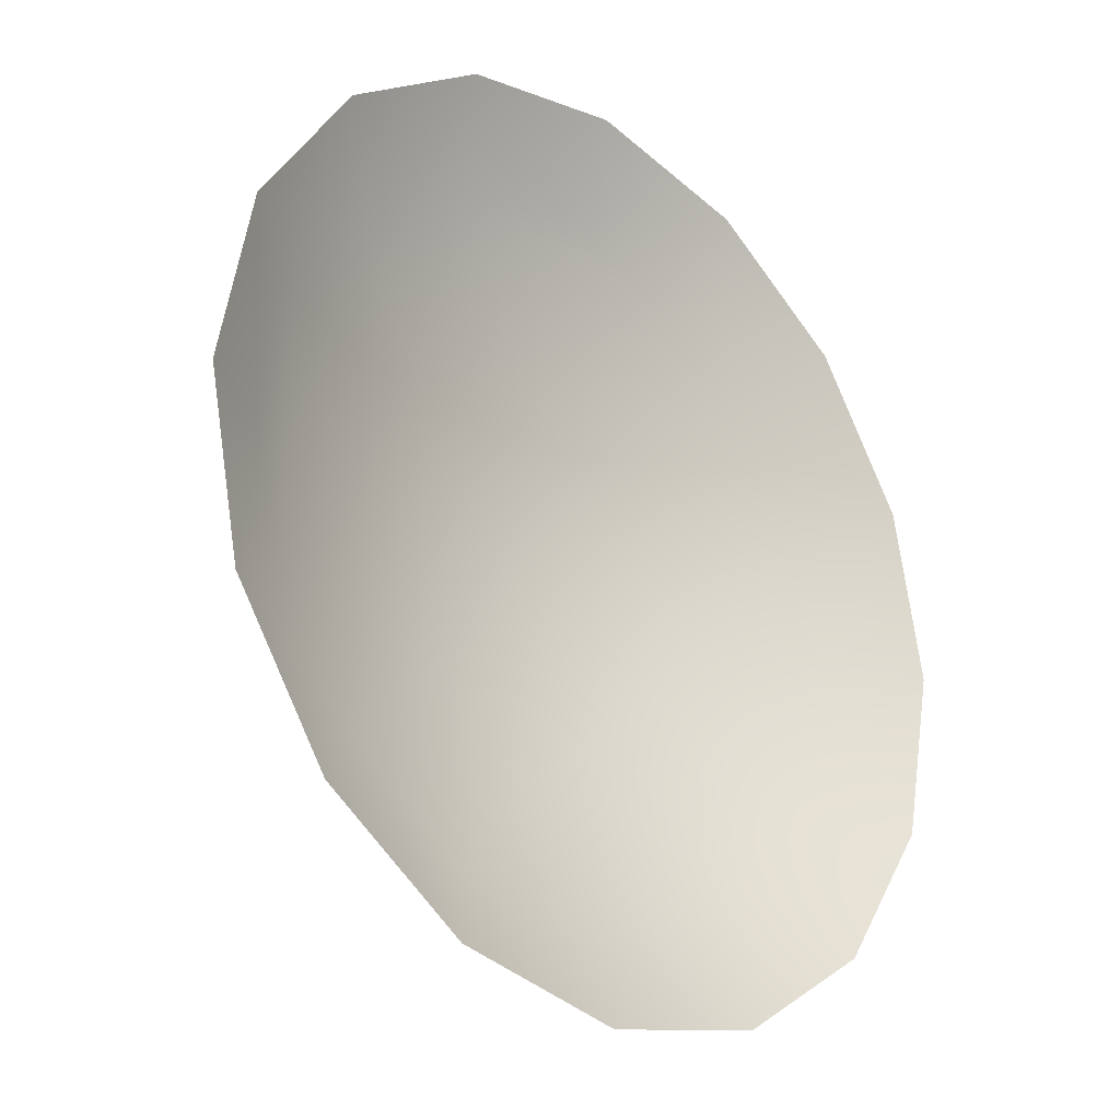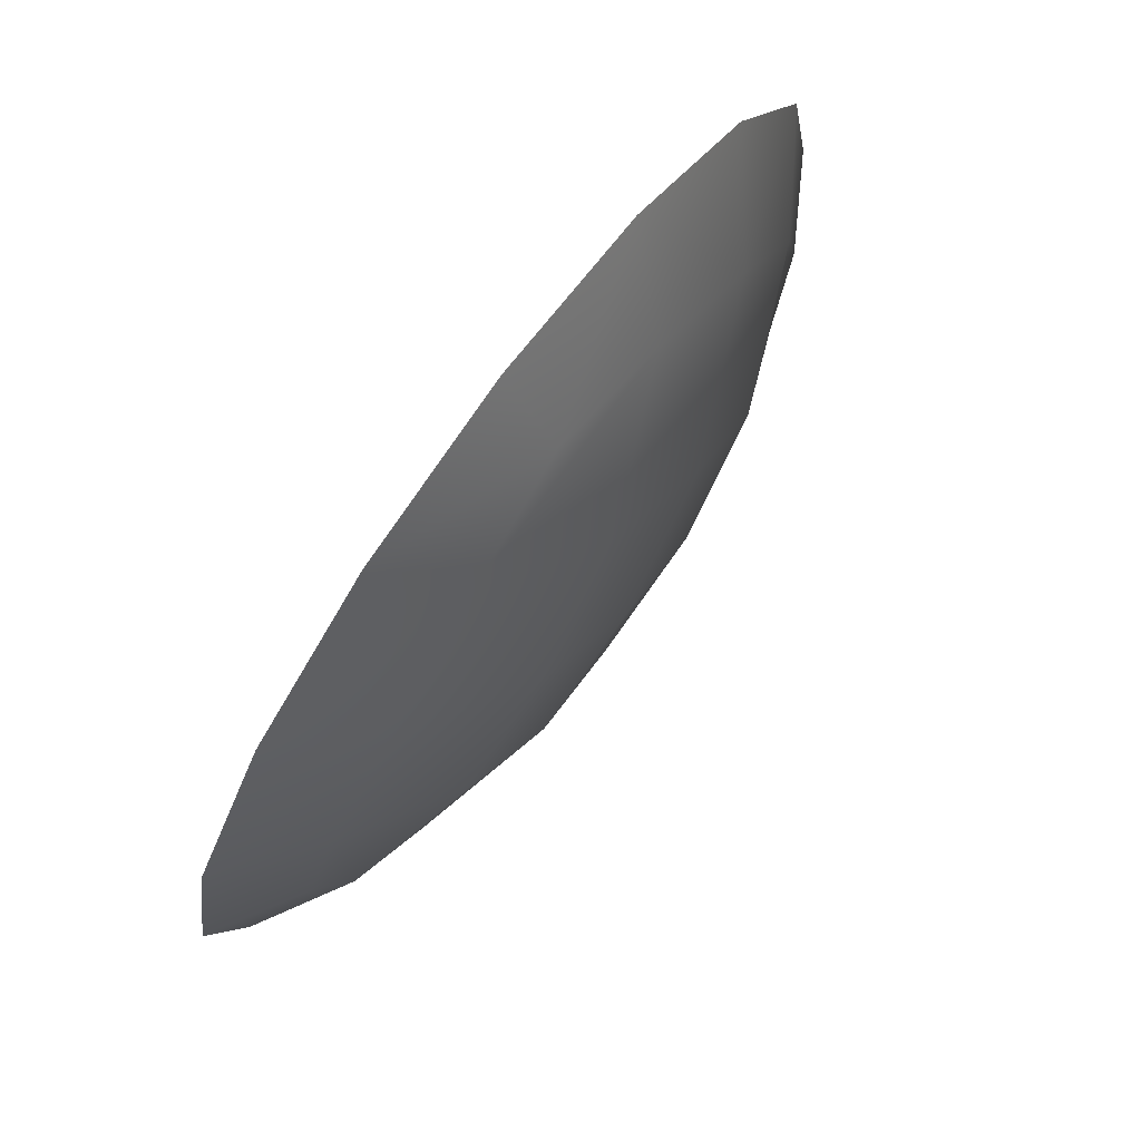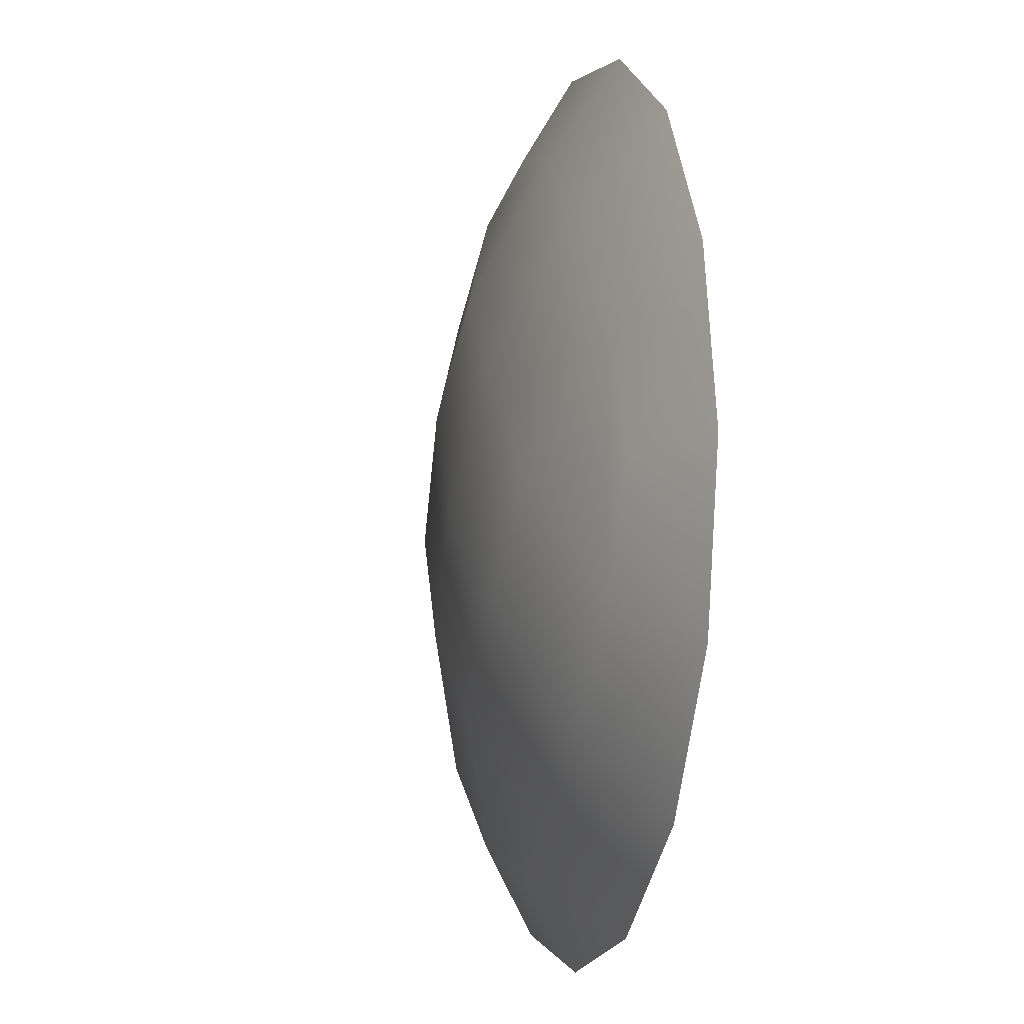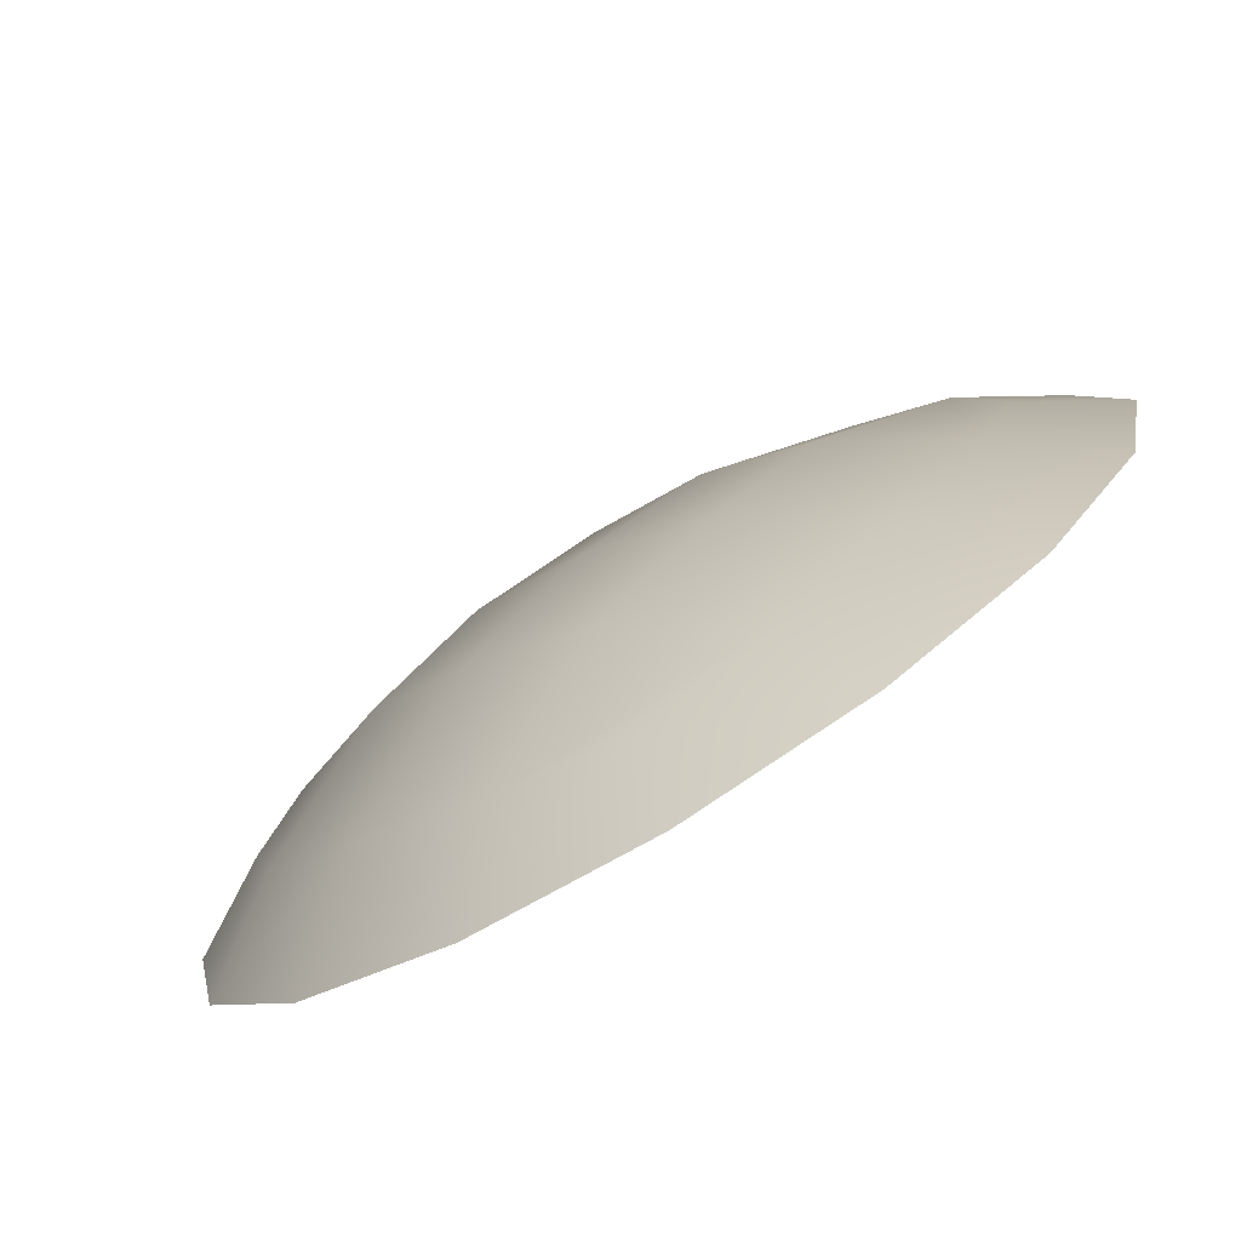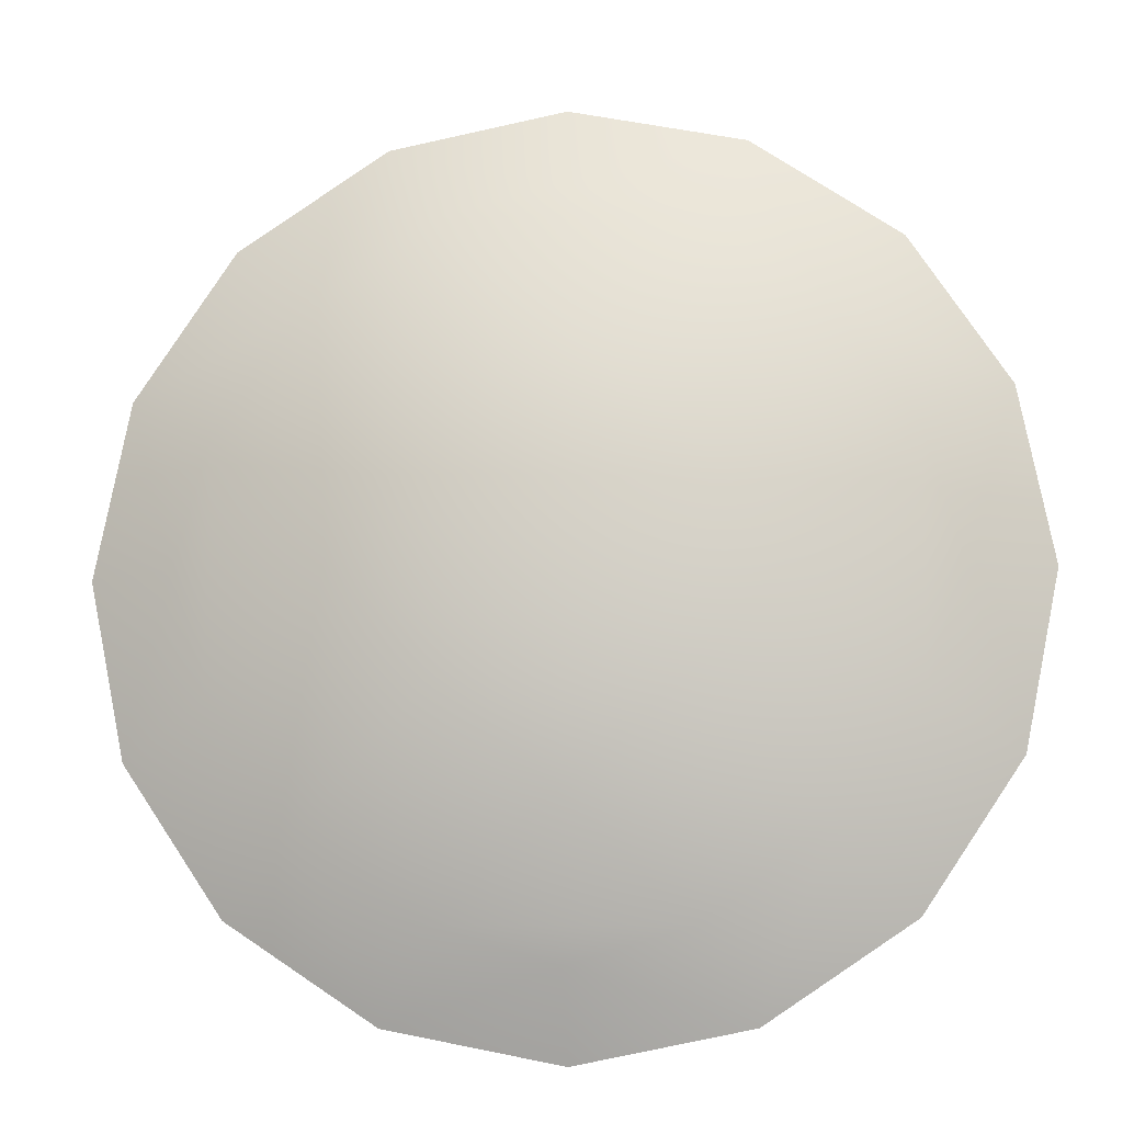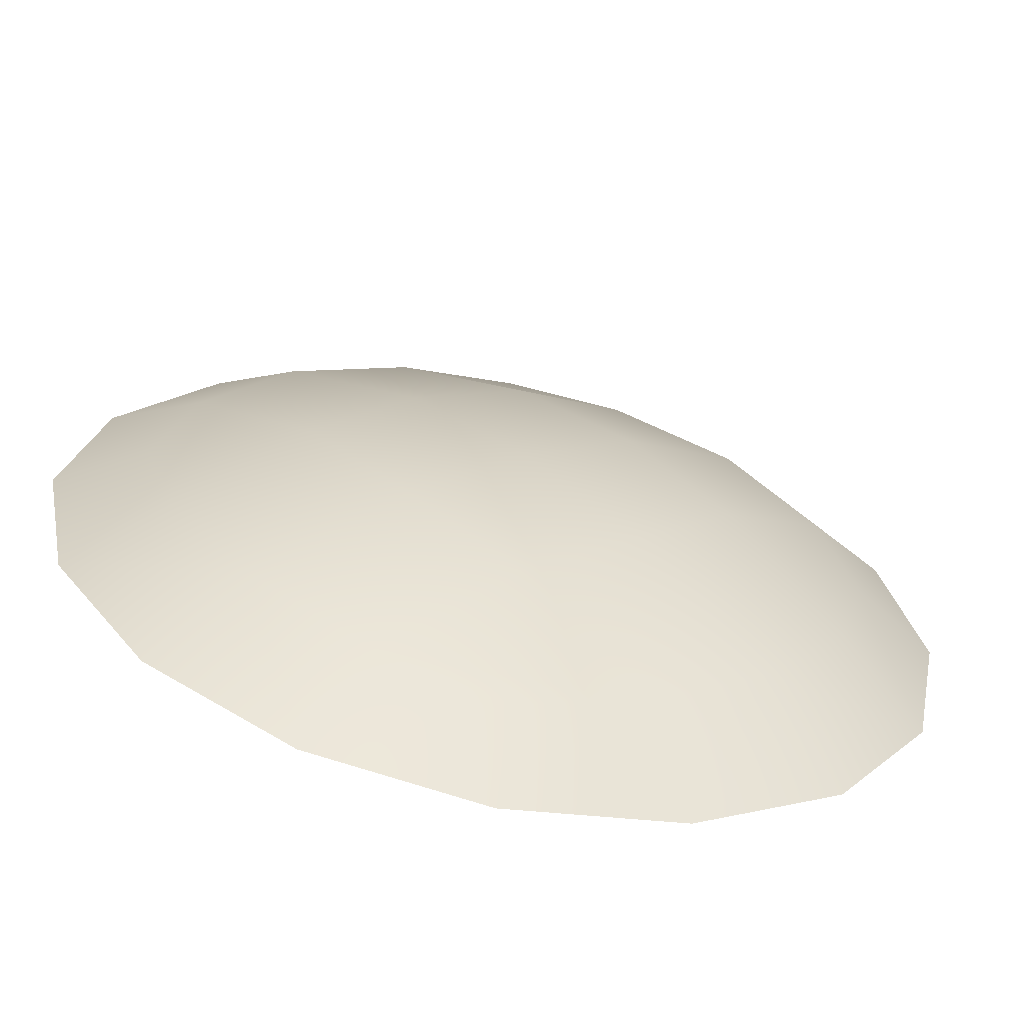
<metadata>
{"format":"obj","ext":"obj","renderer":"f3d","projection":"perspective","resolution":1024,"background":"white","views":[{"elev":-25.9,"azim":135.0,"up":"+Y"},{"elev":76.2,"azim":-53.7,"up":"+Y"},{"elev":-9.1,"azim":76.0,"up":"+Y"},{"elev":-78.6,"azim":31.6,"up":"+Y"},{"elev":-10.5,"azim":5.2,"up":"+Y"},{"elev":-64.6,"azim":-12.4,"up":"+Y"}]}
</metadata>
<code>
g pm0680_00_EyeB1Skin_tz1
v -0.2279 0.5024 0.04589
v -0.2239 0.4922 0.04212
v -0.2324 0.4979 0.04212
v -0.2381 0.5064 0.04212
v -0.2209 0.4973 0.04562
v -0.2204 0.5099 0.0489
v -0.2329 0.5094 0.04562
v -0.2138 0.4953 0.04513
v -0.2138 0.4902 0.04212
v -0.2037 0.4922 0.04212
v -0.2067 0.4974 0.04561
v -0.235 0.5165 0.04513
v -0.2401 0.5165 0.04212
v -0.2381 0.5265 0.04212
v -0.2329 0.5235 0.04561
v -0.2262 0.5164 0.04835
v -0.2204 0.523 0.04889
v -0.2278 0.5305 0.04588
v -0.2324 0.5351 0.04212
v -0.2239 0.5408 0.04212
v -0.2209 0.5356 0.04561
v -0.1997 0.5024 0.04588
v -0.2072 0.5099 0.04889
v -0.1952 0.4979 0.04212
v -0.1895 0.5064 0.04212
v -0.1947 0.5094 0.04561
v -0.2138 0.5376 0.04513
v -0.2138 0.5428 0.04212
v -0.2037 0.5408 0.04212
v -0.2067 0.5356 0.04562
v -0.2138 0.5289 0.04835
v -0.2072 0.5231 0.0489
v -0.1997 0.5305 0.04589
v -0.1952 0.5351 0.04212
v -0.1895 0.5265 0.04212
v -0.1947 0.5236 0.04562
v -0.2138 0.5165 0.04953
v -0.1926 0.5165 0.04513
v -0.1875 0.5165 0.04212
v -0.2014 0.5165 0.04835
v -0.2138 0.5041 0.04835
g pm0680_00_EyeB1Skin_tz1_0
f 3 2 1
f 3 1 4
f 2 5 1
f 1 5 6
f 1 7 4
f 1 6 7
f 8 5 2
f 9 8 2
f 9 10 8
f 8 11 5
f 10 11 8
f 4 7 12
f 13 4 12
f 13 12 14
f 12 7 15
f 12 15 14
f 6 16 7
f 7 16 15
f 15 16 17
f 17 16 6
f 14 15 18
f 18 15 17
f 19 14 18
f 19 18 20
f 18 21 20
f 18 17 21
f 22 11 10
f 22 23 11
f 24 22 10
f 24 25 22
f 25 26 22
f 22 26 23
f 20 21 27
f 28 20 27
f 28 27 29
f 27 21 30
f 27 30 29
f 17 31 21
f 21 31 30
f 32 31 17
f 30 31 32
f 29 30 33
f 33 30 32
f 34 29 33
f 34 33 35
f 33 36 35
f 33 32 36
f 37 32 17
f 37 17 6
f 37 23 32
f 37 6 23
f 35 36 38
f 39 35 38
f 39 38 25
f 38 26 25
f 38 36 26
f 32 40 36
f 36 40 26
f 23 40 32
f 26 40 23
f 6 41 23
f 23 41 11
f 5 41 6
f 11 41 5

</code>
